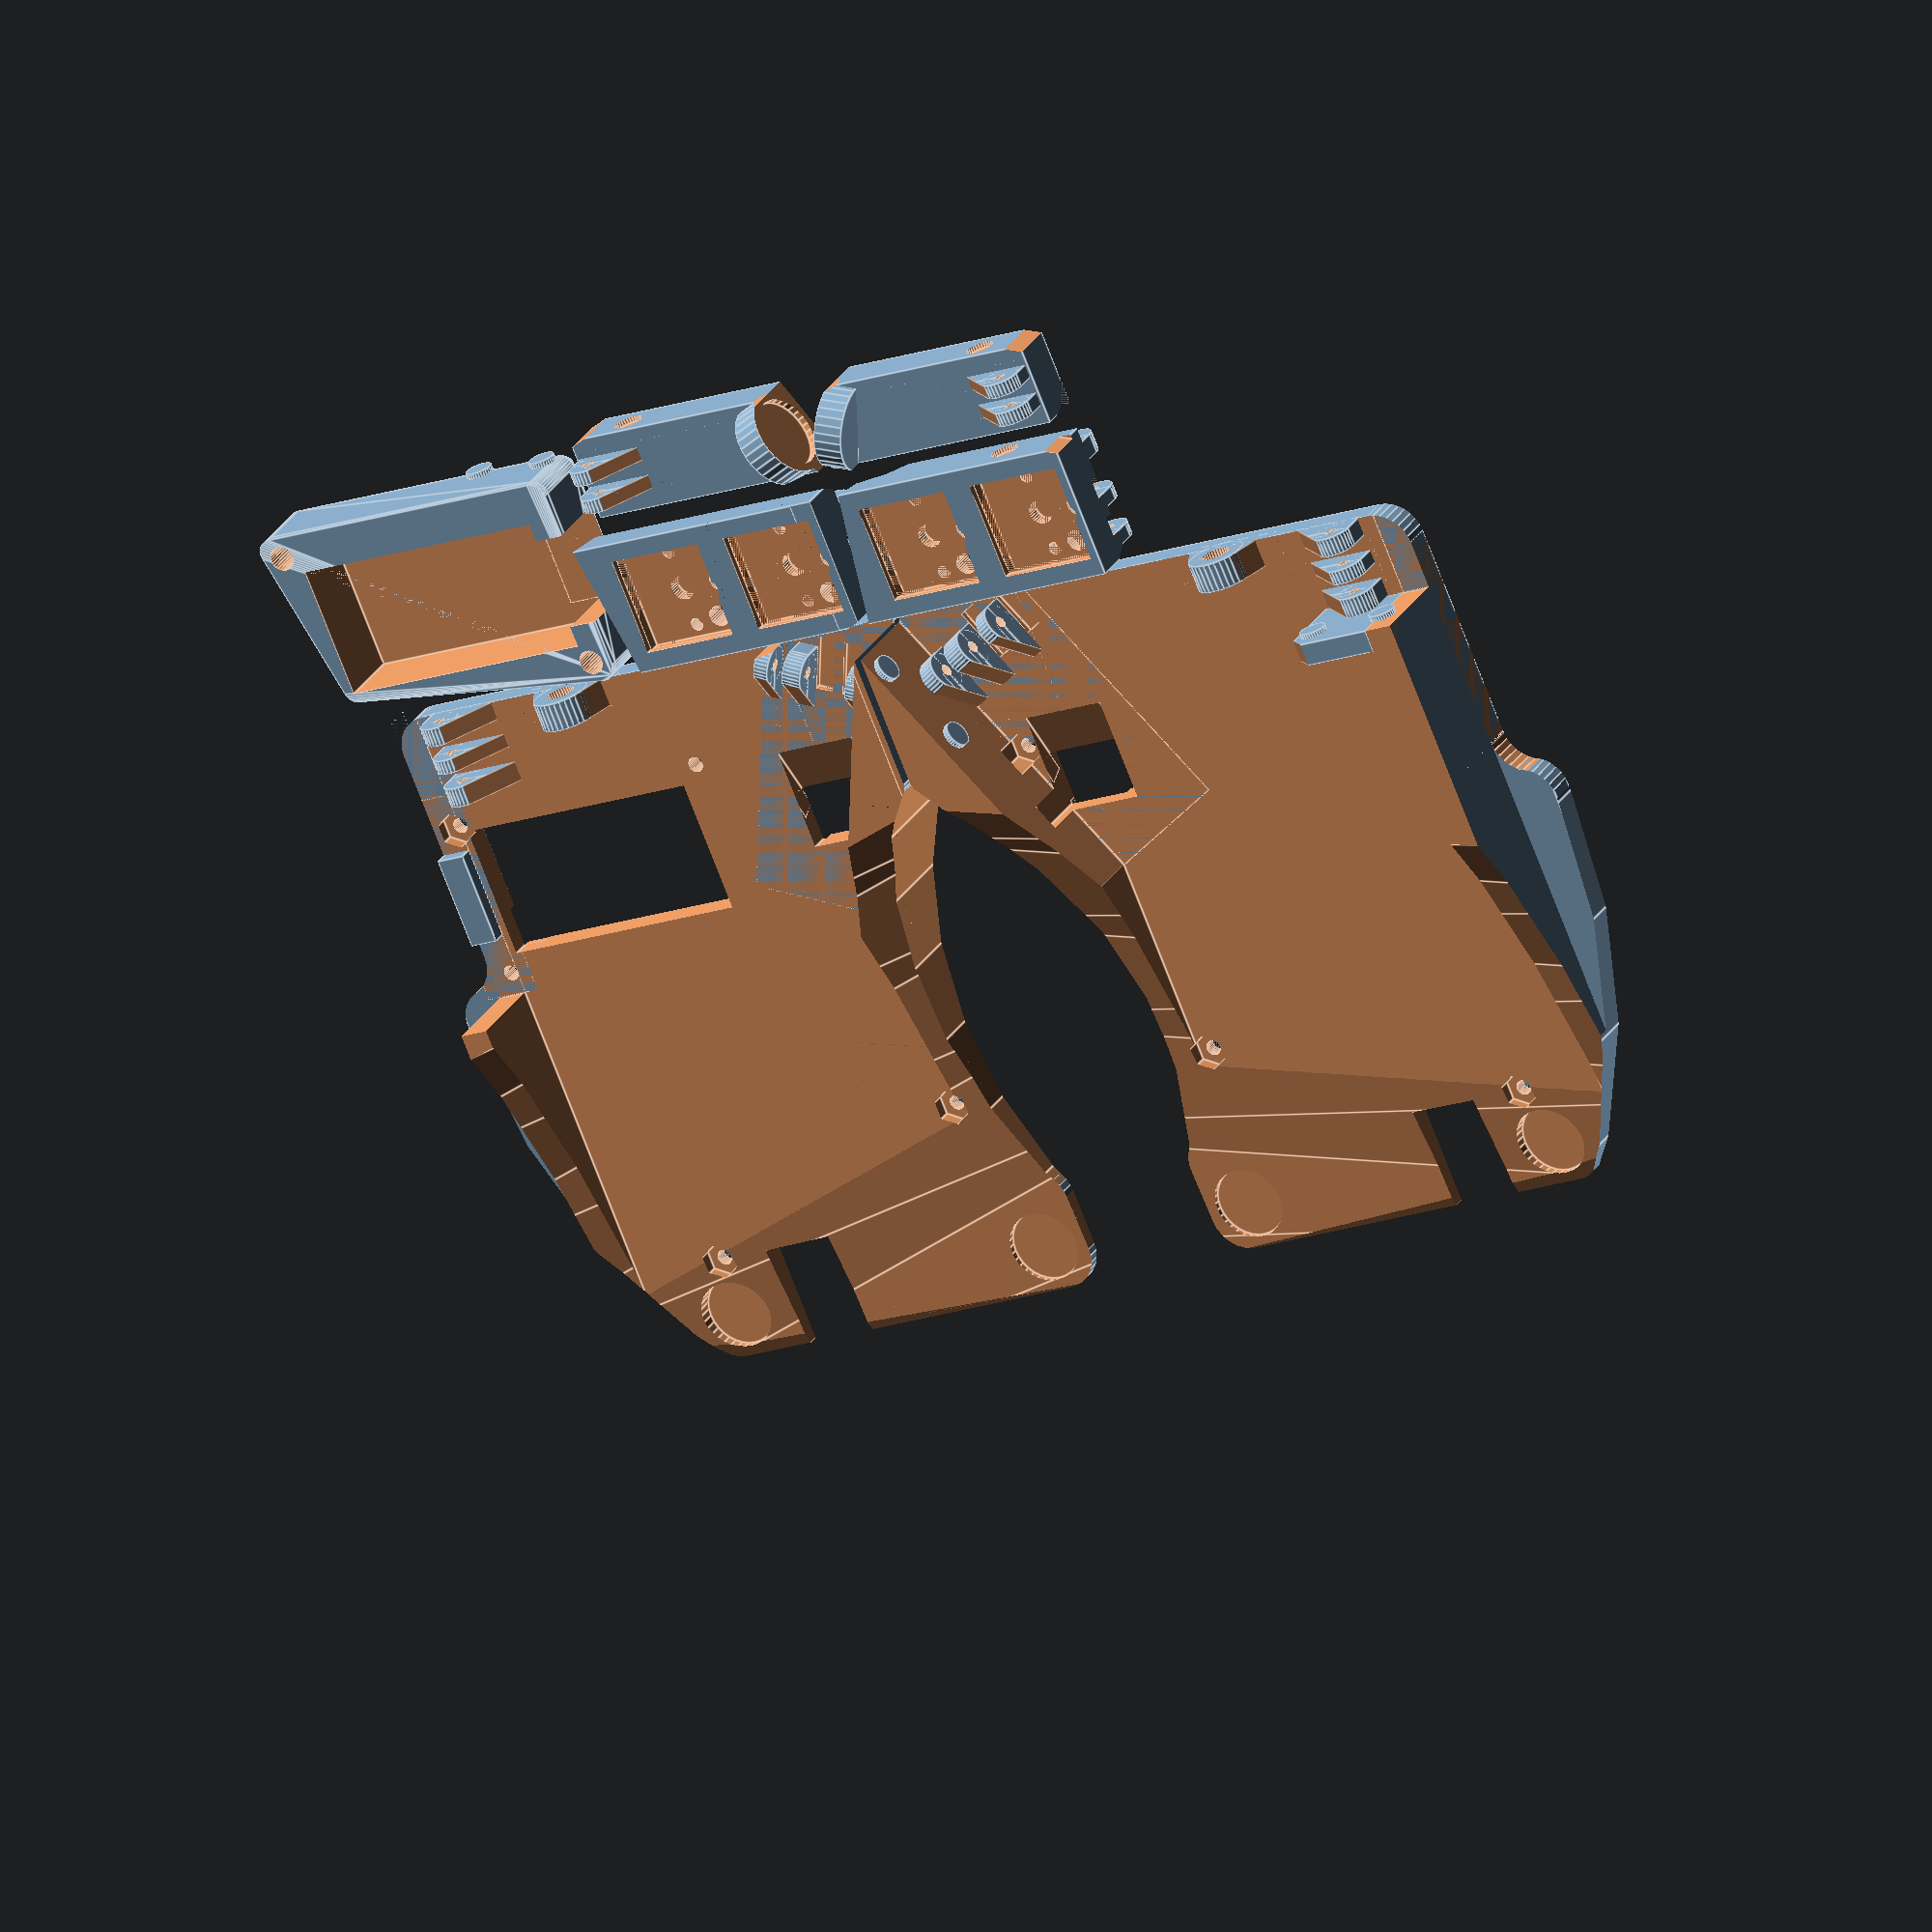
<openscad>
$fn= $preview ? 32 : 128; // render more accurately than preview
segments = $preview ? 32 : 512;  // render some curves more accurately still
FINAL = true;             // Don't render everything when false!

switchHoleSide = 14.5;    // size of square hole in mm
switchClipSide = 13.8;    // size of square hole in mm
switchClipDepth = 1.3;    // thickness of clips on switches
switchHoleDepth = 2.2;    // depth of switch hole
switchAngle = [0, 0, 25]; // angle to rotate thumb switches
keyHeight = 18;           // space devoted to each key
keyWidth = 19;
keyFromTop = 3;           // distance of key from top of block
keyFromBottom = 1;        // distance of key from bottom of block

keyMinDepth = 5;          // minimum depth of key (and of top support)
topThickness = 4;         // thickness of top

screwDiameter = 2.2;      // diameter of screws
screwHeadDiameter = 6.3;  // diameter of screw head
screwHeadThickness = 1.1; // thickness of screw head
screwLength = 6;          // length of screw shaft
pcbThickness = 1.6;       // thickness of PCB
nutThickness = 1.2;       // thickness of nut
nutDiameter = 5.08;       // diameter of nut, point to point (actually 5.0mm)
standoffDiameter = 3.2;   // diameter of standoff
standoffHeight = 10;      // height needed for MCU under stand

bumperDia = 12.1;         // Diameter of bumpers + 2.1mm

keyboardLength = 106;     // length of keyboard to front surface of thumb

stringHoleRadius = 2;     // radius of hole for string
stringHoleThickness = topThickness;  // thickness of string holder
stringHolderLength = 3;  // length of string holder attached to top

archAngle = 15;           // angle of rotation of arch under keys
archFudge = 12;           // amount to move arch left

niceNanoSize = [18.5, 36];  // dimensions of nice!nano cutout; nicenano: 18 mm wide by 34 long
MCUCoverTopThickness = 1.5;  // thickness of top cover for MCU cover
MCUCoverWallThickness = 1 + (standoffDiameter + screwHeadDiameter) / 2;
MCUCoverSize = [niceNanoSize.x + MCUCoverWallThickness * 2,  // dimensions of MCU cover
             niceNanoSize.y + MCUCoverWallThickness + .6,
             standoffHeight + MCUCoverTopThickness];
MCUCoverScrewOffset = screwHeadDiameter / 2;
usbHoleSize = [13, 10, 8]; // Size of hole for USB plug

// Locking Bumps
lockBumpSize = .8;         // how much locking bump projects out
lockBumpRadius = 2;        // size of cylinder for locking bump

// CLIP VARIABLS
clipThickness = 7.0;       // Thickness of clip in mm
clipToothDepth = .15;      // thickness of tooth at front of slot
clipToothWidth = 1;        // thickness of front teeth
clipSlotDepth = 1.7;       // depth of slot; PCB is 1.6mm
clipSlotLength = 14;       // length of slot
clipSlotGap = 0.5;         // gap between slot and string hole
clipTipAngle = 9;          // angle of opening of slot
clipTipLength = 3.5;       // length of (angled) tip
clipRidgeHeight = 0.5;     // height of ridge above and below

clipWidth = stringHoleRadius * 4;           // width of clip
clipRidgeWidth = clipWidth/3;                   // width of ridge on top and bottom

// PCB Coordinates
PCBTopPoint = 72.07;      // Top y-coord on PCB
PCBBottomPoint = 159.79;  // Bottom y-coord on PCB  8.51
PCBTopEdge = 78.63;       // y-coord of top edge of PCB
PCBLeftPoint = 81.0;      // x-coord of left-most point on PCB
PCBRightPoint = 181.0;    // x-coord of right-most point on PCB

// PCB bottom left corner coordinate
// Note: in KiCad, y-coordinates are reversed from in OpenSCAD
PCBOrigin = [81.0, 159.79, 0];

// Calculated constants
block = [PCBRightPoint - PCBLeftPoint,               // length of block in contact with keyboard
         PCBBottomPoint - PCBTopPoint,               // total width of block
         keyHeight*2 + keyFromTop + keyFromBottom];  // total height of block
sliceAngle = 90 - atan2(keyboardLength, block.z);    // angle at which to slice off bottom of feet

// PCB keyhole positions
keys =                         // Location of key switches
       [[ 88.7,  90.0,  0],
        [107.7,  88.0,  0],
        [130.5,  82.0, -5],
        [ 88.7, 108.0,  0],
        [107.7, 106.0,  0],
        [128.9,  99.9, -5],
        [151.8, 108.9,-15],
        [ 88.7, 126.0,  0],
        [107.7, 124.0,  0],
        [127.4, 117.8, -5],
        [147.1, 126.3,-15],
        [156.4,  91.6,-15],
        [171.0, 122.2,-25],
        [163.5, 138.6,-25],
       ];
diodes =                       // Location of diodes
         [[ 84.5,  99.1,    0],  // 83.6, 99.1
          [ 91.7,  99.1,    0],
          [ 84.5, 117.0,    0],  // 83.6, 117.0
          [ 96.4, 117.0,  180],
          [ 88.6,  81.6,    0],  // 88.6, 80.95
          [114.86, 144.75, 90],
          [105.14, 133.32,  0],
          [101.46, 144.75, 90],
          [121.5,  126.4,  -5],
          [133.1,  109.3, 175],
          [134.7,   91.4, 175],
          [140.5,  115.0,-105],
          [144.5,  116.3, -15],
          [149.0,   98.8, -15],
          [159.2,  125.5,  65],
          [157.0,  130.6,-115],
         ];
screws = [[103.6, 149.06, 0],  // Location of mounting screws
          [151.5, 139.50, 0],
          [166.3,  95.50, 0],
          [ 97.96, 81.80, 0],
         ];

module keyhole(side) {
    // side: -1 for left keyboard half, 1 for right
    // lower: 1 for lower key, 0 for upper

    // Key clip
    translate([switchClipDepth/2, 0, 0])
        cube([switchClipDepth+.01, switchClipSide, switchClipSide], center=true);
    // Key body hole
    translate([switchClipDepth + switchHoleDepth/2, 0, 0])
        cube([switchHoleDepth, switchHoleSide, switchHoleSide], center=true);
    rotate([0, 90, 0]) {
        // holes for tabs
        translate([0, 0, 0])
            cylinder(h=11, r=1.7, center=true);
        translate([0, 5.5, 0])
            cylinder(h=11, r=.95, center=true);
        translate([0, -5.5, 0])
            cylinder(h=11, r=.95, center=true);
        // holes for pins/wires
        rotate([0, 0, 180]) {
            translate([5.9, 0, 0])
                cylinder(h=40, r=1.5, center=true);
            translate([3.8, side * 5, 0])
                cylinder(h=40, r=1.5, center=true);
        }
    }
}

module screwHole() {
    rotate([0, 180, 0]){
        // screw shaft
        translate([0, 0, -17.5])
            cylinder(h=5+.01, d=screwDiameter, center=true);
        // screw head
        translate([0, 0, -17.5 + screwLength - pcbThickness - nutThickness - 1])
            cylinder(h=5, d=nutDiameter, $fn=6, center=true);
    }
}

module sunkenScrew(x, y, z, r) {
    translate([x, y, z - .02]) {
        // screw shaft
        cylinder(h=z + .01, d=r + .01);
        // screw head
        translate([0, 0, z - screwHeadThickness + 0.02])
            cylinder(h=screwHeadThickness + .01, d=screwHeadDiameter + .01);
    }
}

module keySolderBumps() {  // Holes for bumps from solder joints/tabs of keys tabs
    translate([0, -2.5, 0])
        cube([12.5, 11, 2.5], center=true);
}

module diodeSolderBumps() {  // Holes for bumps from solder joints of diodes
    translate([2.54, 0, 0])
        cube([9, 4, 2.5], center=true);
}

module stringConnector() {
    difference(){
        union(){
            translate([-2, 0, 0])
                cube([stringHolderLength+stringHoleRadius, stringHoleRadius*8, stringHoleThickness], center=true);
            translate([-stringHolderLength/2 - stringHoleRadius, 0, 0])
                rotate([0, 0, 90])
                    cylinder(h=stringHoleThickness, r=2*stringHoleRadius, center=true);
        }
        // cut off angle on sides
        rotate([0, 0, 24])
            translate([4, 9.4, 0])
                cube([stringHoleRadius*8, stringHoleRadius*4, stringHoleThickness + .1], center=true);
        rotate([0, 0, -24])
            translate([4, -9.4, 0])
                cube([stringHoleRadius*8, stringHoleRadius*4, stringHoleThickness + .1], center=true);
        // drill hole for string
        translate([-stringHolderLength/2 - stringHoleRadius, 0, 0])
            rotate([0, 0, 90])
                cylinder(h=stringHoleThickness + 1, r=stringHoleRadius, center=true);
    }
}

module MCUCover() {
    // MCU cover -- basically a block with screw holes
    translate([-MCUCoverSize.x-9, 0, block.z - MCUCoverSize.z]) {
        difference() {
            // Main block
            // Use only 2 screws to hold the cover on, so this adjusts walls
            // where there are no screws.
            offset = MCUCoverWallThickness - MCUCoverTopThickness;
            union() {
                hull() {
                    // Bottom left
                    translate([screwHeadDiameter/2 + offset - 1, screwHeadDiameter/2 + offset - 1, MCUCoverSize.z - 2])
                        sphere(2);
                    translate([screwHeadDiameter/2 + offset - 1, screwHeadDiameter/2 + offset - 1, 0])
                        cylinder(h=1, r=2);
                    // Bottom right
                    translate([MCUCoverSize.x - screwHeadDiameter/2 + 1, screwHeadDiameter/2 - 1, MCUCoverSize.z - 2])
                        sphere(2);
                    translate([MCUCoverSize.x - screwHeadDiameter/2 + 1, screwHeadDiameter/2 - 1, 0])
                        cylinder(h=1, r=2);
                    // Top left
                    translate([screwHeadDiameter/2 - 1,
                               MCUCoverSize.y - screwHeadDiameter/2 + 1 + topThickness,
                               MCUCoverSize.z - 2])
                        sphere(2);
                    translate([screwHeadDiameter/2 - 1,
                               MCUCoverSize.y - screwHeadDiameter/2 + 1 + topThickness,
                               0])
                        cylinder(h=1, r=2);
                    // Top right
                    translate([MCUCoverSize.x - screwHeadDiameter/2 + 1,
                               MCUCoverSize.y - screwHeadDiameter/2 + 1 + topThickness,
                               MCUCoverSize.z - 2])
                        sphere(2);
                    translate([MCUCoverSize.x - screwHeadDiameter/2 + 1,
                               MCUCoverSize.y - screwHeadDiameter/2 + 1 + topThickness,
                               0])
                        cylinder(h=1, r=2);
                }

                // bump for locking folding leg in place (standing)
                translate([MCUCoverSize.x - 0.14 - .9,
                           MCUCoverSize.y + 1 - .5,
                           8])
                rotate([0, 90, 0])
                    cylinder(r=lockBumpRadius - .1, h=lockBumpSize + .9);

                // bump for locking folding leg in place (folded)
                translate([MCUCoverSize.x - 0.14 - .9,
                           MCUCoverSize.y + 1 + .55 - 11.75,
                           9.10])
                rotate([0, 90, 0])
                    cylinder(r=lockBumpRadius - .1, h=lockBumpSize + .9);

            } // union

            // Cut out interior
            translate([MCUCoverWallThickness, MCUCoverWallThickness + .01, -.01])
                cube([niceNanoSize.x, MCUCoverSize.y - 1.91 - topThickness, MCUCoverSize.z - MCUCoverTopThickness]);

            // Cut out USB hole
            translate([MCUCoverSize.x/2 - screwHeadDiameter + usbHoleSize.x/2, MCUCoverSize.y, 4.99])
                cube([usbHoleSize.x, usbHoleSize.y, 10], center=true);

            // Cut out screws
            translate([0, 0, -MCUCoverSize.z]){
                // Top left
                sunkenScrew(MCUCoverScrewOffset, MCUCoverSize.y - MCUCoverScrewOffset + topThickness, MCUCoverSize.z, standoffDiameter+.3);
                // Bottom right
                sunkenScrew(MCUCoverSize.x - MCUCoverScrewOffset, MCUCoverScrewOffset, MCUCoverSize.z, standoffDiameter+.3);
            }

        }
    }
}

hingeDia = 5.5;
//  hingeHoleDia = 2.3;  // = 13 gauge (size of insulation hanger wire)
hingeHoleDia = 1.7277;  // = 14 gauge (use copper wire): 1.6277mm
module hinge(hingeThickness) {
    // Thumb Hinge
    difference(){
        union(){
            cylinder(d=hingeDia, h=hingeThickness);
            translate([-hingeDia/2 - 1, -hingeDia/2, 0]) cube([hingeDia/2 + 1, hingeDia*2, hingeThickness]);
            // Add extra support to base
            cube([hingeDia/4, hingeDia, hingeThickness]);
        }
        // Cut off excess extra support
        translate([-5, 8.7, -.05])
            rotate([0, 0, -45])
            cube([12, 5, hingeThickness+.1]);
        // Cut hole through hinge
        cylinder(d=hingeHoleDia, h=hingeThickness*2 + .1, center=true);
    }
}

raiseThumbBlock = .2;  // Amount thumb block gets raised by hinge

//  module wireClip(strands) {
//      strandWidth = 1.2;
//      wireThickness = 1.0;
//      union() {
//          cube([wireThickness + 1, 2, 3]);
//          translate([wireThickness + 1, 0, 0]) cube([2, 2 + 1 + strands * strandWidth, 3]);
//          translate([wireThickness, 2 + strands * strandWidth, 0]) cube([1.0, 1, 3]);
//      }
//  }

module thumb(side) {
    thumbBlockThickness = 7;
    side = side == "left" ? -1 : 1;

    // put on baseplate for printing
    translate([side * 9.5 - 12, (1 + side) * 19.5 - 3, block.z - 12.52])
        rotate([90, -90, 0])
        rotate([0, 0, side * -switchAngle.z])

    // // flip to folded position (approximate)
    // translate([38.50, side * 18.8, block.z-16.76])
    //     rotate([0, -90, side * switchAngle.z])
    //     rotate([0, 0, side * -switchAngle.z])

        // flip the board if on the left side
        mirror([0, -(side - 1) / 2, 0]){
            translate([0, 0, -raiseThumbBlock]){
                difference() {
                    union() {
                        difference() {
                            // ADD ROTATED THUMB BLOCK
                            translate([0, 0, -3 - topThickness])
                                rotate(switchAngle)
                                cube([11.8, keyWidth-.06, block.z + 3 + raiseThumbBlock]);

                            // TOP KEY HOLE
                            translate([-.05, 0, 0])
                                rotate(switchAngle)
                                translate([0, keyWidth/2, block.z - keyFromTop - (keyHeight)/2])
                                keyhole(side);

                            // BOTTOM KEY HOLE
                            translate([-.05, 0, 0])
                                rotate(switchAngle)
                                translate([0, keyWidth/2, keyFromBottom + keyHeight/2])
                                keyhole(side);

                            // GROOVES FOR WIRES
                            rotate(switchAngle){
                                translate([5.5, 3.0 - (side - 1)*5, block.z - topThickness - 4.3])
                                    cube([1.51, 2.7, 5]);
                                translate([5.5, 8.6 + (side - 1)*.65, block.z - topThickness - 2.2])
                                    cube([1.51, 2.7, 3]);
                                }

                            // EXCESS BEHIND KEY HOLE
                            // Undercut the bumper
                            translate([2, 0, 0])
                                rotate(switchAngle)
                                translate([thumbBlockThickness - 1.81, 0, 5])
                                cube([block.x/2, keyWidth+1, block.z - topThickness - 3]);

                            // CUT OUT ARCH BEHIND KEYS (EXTRUDING OVAL OF CORRECT SIZE)
                            translate([block.x + archFudge,
                                    block.y/2,
                                    -1.5 + raiseThumbBlock]) // make sure to leave minimum thickness
                                rotate([90+archAngle, 90, 0]) // archAngle
                                linear_extrude(height=2*block.y, center=true)
                                resize([2*block.z, 2*(block.x - keyMinDepth)])
                                circle($fn=segments);

                            //  rotate([0, 21, -16])
                            //      translate([1.2,
                            //                 0,
                            //                 0]) // make sure to leave minimum thickness
                            //          cube([20, 20, 30]);

                            // CUT OUT RECTANGLE WITH KEYS
                            translate([block.x/2,
                                    (PCBOrigin.y - PCBTopEdge)/2 + keyWidth/2 - topThickness/2,
                                    block.z/2 - topThickness])
                                cube([block.x + 10, PCBOrigin.y - PCBTopEdge - keyWidth - topThickness, block.z + 1], center=true);

                            // SLICE ANGLE OFF BOTTOM OF FEET
                            translate([0, -.05, -10])
                                rotate([0, -sliceAngle, 0])
                                translate([-10, 0, raiseThumbBlock - 10])
                                cube([block.x*2 + .1, block.y + .1, 20], center=false);

                            // Bumper
                            rotate([0, -sliceAngle, 0]) translate([bumperDia/2-5, bumperDia/2+6.5, .69])
                                cylinder(d=bumperDia-2, h=2, center=true);

                        } // difference

                        // HINGE PIECES
                        rotate([90, 0, switchAngle.z]){
                            translate([4.3 + hingeDia, block.z - topThickness - hingeDia/2, 0]){
                                rotate([180, 0, 0])
                                    // Need to put hinges in different spots to avoid the switch wires
                                    if (side == 1){  // if right side
                                        translate([0, 0,  0]) hinge(2);
                                        translate([0, 0,  5.7]) hinge(2.9);
                                        translate([0, 0, 13.6]) hinge(2);
                                    } else {         // if left side
                                        translate([0, 0,  2.1]) hinge(2.8);
                                        translate([0, 0, 10.0]) hinge(2);
                                        translate([0, 0, 15.7]) hinge(2);
                                    }
                            }
                        }

                        //  // WIRE CLIP
                        //  rotate([0, 0, switchAngle.z]){
                        //      if (side == 1) {  // if right side
                        //          translate([thumbBlockThickness, 6.5, block.z - topThickness - 10]) wireClip(2);
                        //      } else {          // if left side
                        //          translate([thumbBlockThickness, 5.5, block.z - topThickness - 10]) wireClip(2);
                        //      }
                        //  }

                    } // union

                    // bump for locking folding leg in place
                    rotate(switchAngle)
                        translate([4.0, lockBumpSize, block.z - topThickness - 10])
                        rotate([90, 0, 0])
                        cylinder(r=lockBumpRadius, h=lockBumpSize + .1);

                    // Cut off corner to avoid lock bump when folded
                    rotate(switchAngle)
                        translate([-.1, -.5, 33])
                        rotate([70, 0, 0])
                        cube([5, 5, 1]);

                    // Make mark identifying side
                    rotate(switchAngle)
                    rotate([0, 90, 0])
                    if (side == 1) {
                        rotate([0, 0, 90])
                            translate([2, 18, 6.5])
                            linear_extrude(height=0.6)
                            text("R", size=7);
                    }
                    else {
                        rotate([0, 180, 90])
                            translate([-17, 18, -7.1])
                            linear_extrude(height=0.6)
                            text("L", size=7);
                    }


                } // difference
            } // translate
        } // mirror
}

module leg(side){
    side = side == "left" ? -1 : 1;

    // put on baseplate for printing
    translate([-23.4, 0, -block.z - 1.16])
        rotate([0, 90, 0])
        rotate([0, 0, side * 90])
        rotate([0, 90, 0])

    // // flip to folded position (approximate)
    // translate([0, side * 39.0, 104.60])
    //     rotate([side * -90, 0, 0])

        // flip the board if on the left side
        mirror([0, -(side - 1) / 2, 0])

        difference(){
            union(){
                translate([0, 74.66, -raiseThumbBlock])
                    cube([11.64, topThickness + 2.5, block.z - topThickness + raiseThumbBlock]);

                // BUMPERS
                // Cylinder for bumper
                rotate([0, -sliceAngle, 0]){
                    translate([bumperDia/2 + 1, PCBTopEdge-3.5, 0.643])
                        cylinder(d=bumperDia, h=stringHoleThickness);
                    // Fill in around bumper
                    translate([1.12, 74, .643])
                        rotate([0, 0, 13])
                        cube ([5, 4, 4]);
                }

                // Hinge
                translate([.55, block.y - 15.9, block.z - topThickness - hingeDia/2 - 2*raiseThumbBlock]){
                    rotate([-90, 0, 0]) rotate([0, 90, 0]){
                        translate([0, 0, 2.1]) hinge(2);
                        translate([0, 0, 6.3]) hinge(2);
                    }
                }

            }

            // Slice off edge of bumper cylinder
            translate([11.65, 76.16 - 5, 0])
                cube([1, 10, 10]);

            // // bump for locking folding leg in place
            // translate([-1.64 - lockBumpSize,
            //         77.15 + .55,
            //         block.z - topThickness - 8])
            //     rotate([0, 90, 0])
            //     cylinder(r=lockBumpRadius, h=20 + lockBumpSize + .1);

            // bump for locking folding leg in place
            translate([11.64 - lockBumpSize,
                    77.15 + .55,
                    block.z - topThickness - 8])
                rotate([0, 90, 0])
                cylinder(r=lockBumpRadius, h=lockBumpSize + .1);

            // Round corner
            difference() {
                translate([2.5, PCBOrigin.y - PCBTopEdge - 2.5, block.z/2])
                    cube([5.01, 5.01, block.z+1], center=true);
                translate([5, PCBOrigin.y - PCBTopEdge - 5, block.z/2])
                    rotate([0, 0, 90])
                    cylinder(h=block.z+2, r=5, center=true);
            }

            // Hollow out spot for bumper inside cylinder
            rotate([0, -sliceAngle, 0]) translate([bumperDia/2 + 1, PCBTopEdge-3.5, 0.69]) cylinder(d=bumperDia-2, h=2, center=true);
            // Slice off front edge
            translate([-bumperDia, PCBTopEdge-bumperDia/2-3, -bumperDia/2])
                cube([bumperDia, bumperDia, 2*bumperDia]);
            // Slice off bottom (of sphere)
            rotate([0, -sliceAngle, 0])
                translate([-1, PCBTopEdge-bumperDia+1.5, -bumperDia+0.65])
                cube([bumperDia + 3, bumperDia + 3, bumperDia]);

            // Cut off corner to avoid lock bump when folded
            translate([11.65 - 1.3, 74.16 - .5, 37])
                rotate([0, 70, 0])
                cube([5, 8, 1]);

        }
}

module main(side) {
    side = side == "left" ? -1 : 1;
    // flip the board if on the left side
    mirror([0, -(side - 1) / 2, 0])
        translate([0, 0, 0]) {
            union() {

                difference() {
                    union() {

                        // MAIN BLOCK
                        cube([block.x, PCBOrigin.y - PCBTopEdge, block.z]);
                        translate([0, 0, block.z - topThickness])
                            cube([block.x, block.y, topThickness]);

                    }

                    // SLICE OFF BACK EDGE (to height of folded thumb block)
                    translate([-2, -2, .2]) cube([100, 92, 23]);

                    // EXCESS BEHIND KEY HOLE
                    translate([2, 0, 0])
                        rotate(switchAngle)
                        translate([-6, .5, 0])
                        cube([block.x/2, keyWidth, block.z - topThickness]);

                    // CUT OUT ARCH BEHIND KEYS (EXTRUDING OVAL OF CORRECT SIZE)
                    translate([block.x + archFudge,
                            block.y/2,
                            -1.5]) // make sure to leave minimum thickness
                        rotate([90+archAngle, 90, 0]) // archAngle
                        linear_extrude(height=2*block.y, center=true)
                        resize([2*block.z, 2*(block.x - keyMinDepth)])
                        circle($fn=segments);

                    // CUT OUT RECTANGLE WITH KEYS
                    translate([block.x/2,
                            (PCBOrigin.y - PCBTopEdge)/2 + keyWidth/2 - topThickness/2,
                            block.z/2 - topThickness])
                        cube([block.x + 10, PCBOrigin.y - PCBTopEdge - keyWidth - topThickness, block.z], center=true);

                    // SLICE ANGLE OFF BOTTOM OF FEET
                    translate([0, -.05, -10])
                        rotate([0, -sliceAngle, 0])
                        translate([-10, 0, 0])
                        cube([block.x*2 + .1, block.y + .1, 10], center=false);

                    // ADD HOLES FOR SOLDER BUMPS
                    // Key switches
                    if (FINAL) {
                        for (location = keys) {
                            translate([(location.x - PCBOrigin.x), PCBOrigin.y - location.y, block.z])
                                rotate([0, 0, location[2]])
                                keySolderBumps();
                        }
                    }
                    // Diodes
                    if (FINAL) {
                        for (location = diodes) {
                            translate([(location.x - PCBOrigin.x), PCBOrigin.y - location.y, block.z])
                                rotate([0, 0, location[2]])
                                diodeSolderBumps();
                        }
                    }
                    // Screw holes
                    if (FINAL) {
                        for (location = screws) {
                            translate([(location.x - PCBOrigin.x), PCBOrigin.y - location.y, block.z/2])
                                rotate([0, 0, location[2]])
                                screwHole();
                        }
                    }
                    // Terminal block holes
                    if (FINAL) {
                        // Cut out main hole for terminal block. Adjust the position depending on which side
                        translate([108.16 - PCBOrigin.x - side * 1.25, PCBOrigin.y - 140.71, block.z - 1])
                            cube([8, 12, 18], center=true);
                        // Cut a "ramp" to make it easier to insert wires into terminal block hole
                        translate([102.81 - PCBOrigin.x - side * 1.25, PCBOrigin.y - 140.71, block.z - 3.8])
                            rotate([0, -20, 0])
                            cube([10, 12, 3.01], center=true);
                    }

                    // CUT OUT LOCATIONS OF OTHER SURFACE COMPONENTS
                    if (FINAL) {
                        // switch
                        if (side == 1) {   // Switch goes on right side only
                            translate([145.61 - PCBOrigin.x, PCBOrigin.y - 80.0, block.z])
                                rotate([0, 0, 167])
                                cube([11, 5, 2.5], center=true);
                        }
                        // reset button
                        if (side == 1) {   // On right side, leave gap for solder bumps
                            translate([125.2 - PCBOrigin.x, PCBOrigin.y - 135.8, block.z])
                                cube([8.6, 6.6, 2.5], center=true);
                        }
                        // String clip:
                        translate([PCBOrigin.x+5.1 - 1, PCBOrigin.y - 111.9 - 1, block.z-5]){
                            cube([clipSlotLength + 1, clipWidth + 2, 10]);
                        }
                        // ethernet jack
                        translate([84 - PCBOrigin.x, PCBOrigin.y - 158.7 - (side - 1) / 2 *12.5, block.z - 2.2])
                            cube([15.5, 13, 2.3]);
                    }

                    // CUT ALL OTHER CURVES
                    // Top left corner
                    difference() {
                        translate([2.5, PCBOrigin.y - PCBTopEdge - 2.5, block.z/2])
                            cube([5.01, 5.01, block.z+1], center=true);
                        translate([5, PCBOrigin.y - PCBTopEdge - 5, block.z/2])
                            rotate([0, 0, 90])
                            cylinder(h=block.z+2, r=5, center=true);
                    }
                    // Top left edge
                    translate([-.1, PCBOrigin.y - PCBTopEdge, -.1])
                        cube([116.58 - PCBOrigin.x, 25, block.z+1], center=false);
                    translate([116.58 - PCBOrigin.x, PCBOrigin.y - PCBTopEdge + 5, block.z/2])
                        rotate([0, 0, 90])
                        cylinder(h=block.z+2, r=5, center=true);
                    // Transition to top arc
                    difference() {
                        translate([125.98 - PCBOrigin.x - 5, PCBOrigin.y - 77.07 + 1, -.5])
                            cube([5.1, 4.1, block.z+1], center=false);
                        translate([125.90 - PCBOrigin.x, PCBOrigin.y - 77.00, block.z/2])
                            rotate([0, 0, 90])
                            cylinder(h=block.z+2, r=5, center=true);
                    }
                    // Bottom left corner
                    rotate(switchAngle)
                        difference() {
                            translate([1, 1-sin(switchAngle.z), block.z/2])
                                cube([2.01, 2.01, block.z+1], center=true);
                            translate([1.95, 2.05 - 2*sin(switchAngle.z), block.z/2])
                                rotate([0, 0, 90])
                                cylinder(h=block.z+2, r=2, center=true);
                        }
                    // Top right arc
                    // r=89.27 x=126.72 y=161.34
                    // block: (126.18, 72.07) --> (181, 100)
                    difference() {
                        translate([126.18 - PCBOrigin.x, PCBOrigin.y - 100, 0])
                            cube([55, 28, block.z+1], center=false);
                        translate([126.72 - PCBOrigin.x, PCBOrigin.y - 161.34, block.z/2])
                            rotate([0, 0, 90])
                            cylinder(h=block.z+2, r=89.27, $fn=segments, center=true);
                    }
                    // Bottom arc
                    translate([141.1 - PCBOrigin.x, PCBOrigin.y - 203.9, block.z/2])
                        rotate([0, 0, 90])
                        cylinder(h=block.z+2, r=59.78, $fn=segments, center=true);
                    // Smoothing transition to top right edge
                    difference() {
                        translate([176.03 - PCBOrigin.x + 2.5, PCBOrigin.y - 93.02, -.5])
                            cube([5, 5, block.z+1], center=false);
                        translate([176.03 - PCBOrigin.x, PCBOrigin.y - 93.02, block.z/2])
                            rotate([0, 0, 90])
                            cylinder(h=block.z+2, r=5, center=true);
                    }
                    // Transition to bottom arc on left
                    difference() {
                        translate([102.9 - PCBOrigin.x-2.87, PCBOrigin.y - 156.92 -2.97, -.5])
                            cube([5.2, 0.9, block.z+1], center=false);
                        translate([100.04 - PCBOrigin.x, PCBOrigin.y - 156.96, block.z/2])
                            rotate([0, 0, 90])
                            cylinder(h=block.z+2, r=2.86, center=true);
                    }
                    // Bottom right flat part
                    translate([176 - PCBOrigin.x, PCBOrigin.y - 150.2 - 10, block.z/2])
                        cube([20, 20, block.z+2], center=true);
                    // Transition to bottom arc on right
                    difference() {
                        translate([168.08 - PCBOrigin.x-5.2, PCBOrigin.y - 145.11 -5.2, -.5])
                            cube([5.2, 1.0, block.z+1], center=false);
                        translate([168.08 - PCBOrigin.x, PCBOrigin.y - 145.11, block.z/2])
                            rotate([0, 0, 90])
                            cylinder(h=block.z+2, r=5.1, center=true);
                    }
                    // Bottom right corner
                    difference() {
                        translate([100 - 5, PCBOrigin.y - 145.1 - 5.2, -.5])
                            cube([5.1, 5.1, block.z+1], center=false);
                        translate([100 - 5, PCBOrigin.y - 145.2, block.z/2])
                            rotate([0, 0, 90])
                            cylinder(h=block.z+2, r=5, center=true);
                    }

                    // CUT-OUT FOR NICENANO
                    if (side==1) {  // right side
                        translate([107.65 - PCBOrigin.x - niceNanoSize.x/2,
                                PCBOrigin.y - 82.70 - 1,
                                block.z/2+24])
                            rotate([180, 0, 0])
                            cube([niceNanoSize.x, niceNanoSize.y - 1, 18], center=false);
                        // screws
                        translate([107.65 - PCBOrigin.x, PCBOrigin.y - 103.13 + 2, -block.z]) {
                            sunkenScrew(-niceNanoSize.x/2 - standoffDiameter/2 - 1,    // bottom left
                                    -niceNanoSize.y/2 - standoffDiameter/2 - 1,
                                    block.z,
                                    screwDiameter);
                            sunkenScrew(niceNanoSize.x/2 + standoffDiameter/2 + 1,    // top right
                                    niceNanoSize.y/2 - screwHeadDiameter/2 + topThickness + .55,
                                    block.z,
                                    screwDiameter);
                        }
                        // Cut out gap for MCU Cover
                        translate([107.65 - PCBOrigin.x - MCUCoverSize.x/2,
                                PCBOrigin.y - 82.70 - 2,
                                -topThickness]) {
                            cube([MCUCoverSize.x, 8, block.z]);
                        }
                        // Cut out battery attachment pad
                        translate([114.2 - PCBOrigin.x, PCBOrigin.y - 84.6, block.z])
                            cube([5.5, 4.5, 2.5], center=true);
                    }

                    // Cut off back leg
                    translate([107.65 - PCBOrigin.x - 1*MCUCoverSize.x/2 - 15 + .1,
                            PCBOrigin.y - 82.70 - 2,
                            -topThickness]) {
                        cube([15, 8, block.z]);
                    }

                    // CUT OUT BUMPERS -- do it here, and then again later
                    // 3. Outside close bumper
                    translate([100-bumperDia/2-.5, bumperDia+4, 35.0])
                        cylinder(d=bumperDia-2, h=4);
                    // 4. Outside far bumper
                    translate([100-bumperDia/2-.5, PCBTopEdge-bumperDia-1, 35.0])
                        cylinder(d=bumperDia-2, h=4);

                    // Cut out hole in side wall for access to thumb hinge
                    rotate([90, 0, switchAngle.z]){
                        translate([4.3 + hingeDia, block.z - topThickness - hingeDia/2 - raiseThumbBlock, 0]){
                            cylinder(d=hingeHoleDia, h=16 + .1, center=true);
                        }
                    }

                    // GROOVES FOR WIRES
                    if (side==1) {  // Right side
                    rotate(switchAngle){
                        translate([5.5, 4.14, block.z - topThickness - .01])
                            cube([8, 2.7, 1.01]);
                        translate([5.5, 8.25, block.z - topThickness - .01])
                            cube([8, 2.5, 1.01]);
                    }
                    } else {        // Left side
                    rotate(switchAngle){
                        translate([5.5, 7.96, block.z - topThickness - .01])
                            cube([8, 2.7, 1.01]);
                        translate([5.5, 14.15, block.z - topThickness - .01])
                            cube([8, 2.5, 1.01]);
                    }
                    }

                }  // difference

                // // ridges around clip hole to prevent warping
                // translate([PCBOrigin.x+5 - 14, PCBOrigin.y - 111.9 - 3.5, block.z - 4.0])
                //     cube([clipSlotLength + 9, 1.5, 3]);
                // translate([PCBOrigin.x+5 - 14, PCBOrigin.y - 111.9 + clipWidth + 2, block.z - 4.0])
                //     cube([clipSlotLength + 9, 1.5, 3]);

                // bump for locking thumb folding leg in place (upright)
                rotate(switchAngle)
                    translate([4.0, -.33 + lockBumpSize, block.z - topThickness - 10.2])
                    rotate([90, 0, 0])
                    cylinder(r=lockBumpRadius - .1, h=lockBumpSize + .1);

                // bump for locking thumb folding leg in place (folded)
                rotate(switchAngle)
                    translate([17.05,
                            -.33 + lockBumpSize,
                            block.z - topThickness - 8.83])
                    rotate([90, 0, 0])
                    cylinder(r=lockBumpRadius - .1, h=lockBumpSize + 1);

                // bump for locking back folding leg in place (standing)
                if (side == -1) { // Left side only; right side goes on MCU Cover
                    translate([11.74 - lockBumpSize, 77.18 + .55, block.z - topThickness - 8])
                        rotate([0, 90, 0])
                        cylinder(r=lockBumpRadius - .1, h=lockBumpSize + 1);
                }

                // Build up support for hinge
                if (side == -1) { // Left side only; right side goes on MCU Cover
                    difference(){
                        // build up where bump goes on inside wall
                        union(){
                            translate([11.75, 64.4, block.z - topThickness - 12.80])
                                cube([3.15, 12.8, 12.9]);
                        // bump for locking back folding leg in place (folded)
                        translate([11.06, 67.0, block.z - topThickness - 9.1])
                            rotate([0, 90, 0])
                            cylinder(r=lockBumpRadius - .1, h=lockBumpSize);
                        }
                        // Drill hole through hinge
                        translate([-1, 71.8, block.z - topThickness - 3.2])
                            rotate([0, 90, 0])
                            cylinder(d=hingeHoleDia, h=17);
                        // Cut support on angle to smooth out
                        // translate([12.5, 73.5, block.z - topThickness - 14.2])
                        //     rotate([80, 0, 0])
                        //     cube([5, 4, 18], center=true);
                        translate([12.5, 65, block.z - topThickness - 14])
                            rotate([45, 0, 0])
                            cube([5, 4, 10], center=true);
                    }
                }

                // Add bump to make USB hole the right size (on right side only)
                if  (side == 1) {
                    translate([109.55 - PCBOrigin.x - 1*(MCUCoverSize.x - usbHoleSize.x)/2,
                            PCBOrigin.y - 82.63,
                            block.z - topThickness - (9.99 - usbHoleSize.z)]) {
                        cube([usbHoleSize.x-.1, topThickness, 1 + 9.99 - usbHoleSize.z]);
                    }
                }

                // ADD STRING CONNECTOR
                translate([stringHoleThickness/2, .6*block.y, block.z - stringHoleThickness/1.5])
                    rotate([0, -90, 0])
                    stringConnector();

                // HINGE PIECES
                // Thumb block
                rotate([90, 0, switchAngle.z]){
                    translate([4.3 + hingeDia, block.z - topThickness - hingeDia/2 - raiseThumbBlock, 0]){
                        rotate([0, 0, -90]){
                            // Need to put hinges in different spots to avoid the switch wires
                            if (side == 1) { // if right side
                                translate([0, 0, -13.5]) hinge(2.7);
                                translate([0, 0, -4.1]) hinge(2);
                                difference(){
                                    translate([0, 0, -17.7]) hinge(2);
                                    // Cut off part of hinge sticking out over edge of board
                                    rotate([switchAngle.z, 0, 0])
                                        translate([-7, -18.88, -20]) cube([10, 10, 10]);
                                }
                            } else { // if left side
                                translate([0, 0,  -2.0]) hinge(3);
                                translate([0, 0,  -7.9]) hinge(2.9);
                                translate([0, 0,  -14.1]) hinge(2);
                            }
                        }
                    }
                }

                // Back leg
                translate([11, block.y - 14, block.z - topThickness - hingeDia/2 - 2*raiseThumbBlock]){
                    rotate([0, 90, 180]){
                        translate([0, 1.9, -0.8]) hinge(2.8);
                        translate([0, 1.9, 4.2]) hinge(2);
                        translate([0, 1.9, 8.4]) hinge(2.6);
                    }
                }

                //  // Wire clip
                //  rotate([180-switchAngle.z/2, 90, 0])
                //      if (side == 1) {  // if right side
                //          translate([-block.z + topThickness, -16.5, -19]) wireClip(4);
                //      } else {          // if left side
                //          translate([-block.z + topThickness, -16.5, -21.5]) wireClip(4);
                //      }

            }  // union

        }  // translate

}  // main module


module clip(clipNumber){  // clipNumber = how many clips to produce
    for (i = [0:clipNumber - 1]) {
        translate([-clipSlotLength-clipWidth - 1, -60 -(clipThickness + 2) * i - 2, block.z - clipWidth]) {
            rotate([90, 0, 0]) {
                difference(){
                    union(){
                        difference(){
                            union(){
                                translate([clipTipLength,0,0])  // Main body
                                    cube([clipSlotLength-clipTipLength + clipSlotGap + stringHoleRadius, clipWidth, clipThickness], center=false);
                                // add front angle
                                translate([clipTipLength, clipWidth, (clipThickness + clipSlotDepth)/2])
                                    rotate([0,-clipTipAngle,180])
                                    cube([clipTipLength, clipWidth, (clipThickness-clipSlotDepth)/2]);
                                // add front angle
                                translate([clipTipLength, 0, (clipThickness - clipSlotDepth)/2])
                                    rotate([180,clipTipAngle,180])
                                    cube([clipTipLength, clipWidth, (clipThickness-clipSlotDepth)/2]);
                                // string end
                                translate([clipSlotLength + stringHoleRadius + clipSlotGap, clipWidth/2, 0])
                                    cylinder(h=clipThickness, r=clipWidth/2, center=false);
                            }
                            // remove slot
                            translate([clipSlotLength + stringHoleRadius + clipSlotGap, clipWidth/2, -.1])
                                cylinder(h=clipThickness + .2, r=stringHoleRadius, center=false);
                            // remove string hole
                            translate([-.1,-.1,(clipThickness-clipSlotDepth)/2])
                                cube([clipSlotLength + .1, clipWidth + .2, clipSlotDepth], center=false);
                            // shave off bottom
                            translate([0,-.1,-clipSlotDepth])
                                cube([clipSlotLength, clipWidth + .2, clipSlotDepth], center=false);
                            // shave off top
                            translate([0,-.1,clipThickness])
                                cube([clipSlotLength, clipWidth + .2, clipSlotDepth], center=false);
                        }

                        // Add teeth
                        translate([clipTipLength + (clipSlotLength-clipTipLength)*.67, 0, (clipThickness - clipSlotDepth)/2])
                            cube([1, clipWidth, clipToothDepth], center=false);
                        translate([clipTipLength + (clipSlotLength-clipTipLength)*.67, 0, (clipThickness + clipSlotDepth)/2 - clipToothDepth])
                            cube([clipToothWidth, clipWidth, clipToothDepth], center=false);
                        translate([clipTipLength + (clipSlotLength-clipTipLength)*.33, 0, (clipThickness - clipSlotDepth)/2])
                            cube([1, clipWidth, clipToothDepth], center=false);
                        translate([clipTipLength + (clipSlotLength-clipTipLength)*.33, 0, (clipThickness + clipSlotDepth)/2 - clipToothDepth])
                            cube([clipToothWidth, clipWidth, clipToothDepth], center=false);
                        translate([clipTipLength, 0, (clipThickness - clipSlotDepth)/2])
                            cube([1, clipWidth, clipToothDepth], center=false);
                        translate([clipTipLength, 0, (clipThickness + clipSlotDepth)/2 - clipToothDepth])
                            cube([clipToothWidth, clipWidth, clipToothDepth], center=false);

                        // Add ridge on top and bottom
                        // ridge on top
                        translate([clipTipLength - stringHoleRadius*3/2 - clipSlotGap/3.4,
                                clipRidgeWidth,
                                clipThickness])
                            cube([clipSlotLength, clipRidgeWidth, clipRidgeHeight], center=false);
                        // ridge on bottom
                        translate([clipTipLength - stringHoleRadius*3/2 - clipSlotGap/3.4,
                                clipRidgeWidth,
                                -clipRidgeHeight])
                            cube([clipSlotLength, clipRidgeWidth, clipRidgeHeight], center=false);

                    }
                }
            }
        }
    }
}


// GENERATE MODEL

// // BEGIN SLICE OFF CHUNK OF MODEL
// difference(){
//     union(){

// RIGHT SIDE
main("right");
thumb("right");
leg("right");

// LEFT SIDE
translate([0,-1,0]) {
    main("left");
    thumb("left");
    leg("left");
}

// MCU COVER -- For printing
translate([-41, 86, 0]) {
    rotate([0, 0, 180]) {
        MCUCover();
    }
}

// // MCU COVER -- Put in place
// translate([2.7, 34.85, block.z*2-MCUCoverSize.z-topThickness]) {
//  rotate([180, 0, 180]) {
//      MCUCover();
//  }
// }

// // STRING CLIP
// clip(2);

 // // END SLICE OFF CHUNK OF MODEL
 // }
 // translate([25, -100, 0]) cube([100, 200, 100]);
 // translate([0, -90, 0]) cube([100, 62, 100]);
 // }

</openscad>
<views>
elev=153.1 azim=293.1 roll=335.6 proj=o view=edges
</views>
